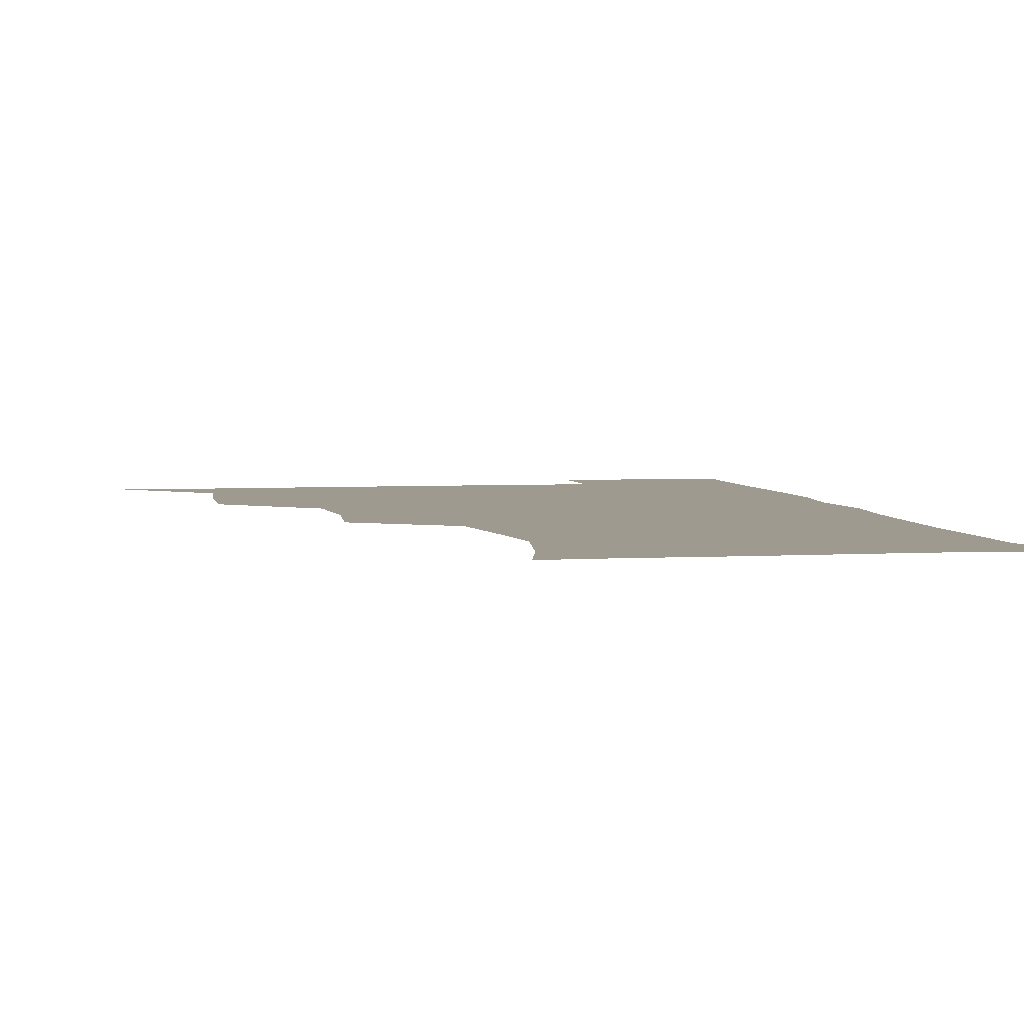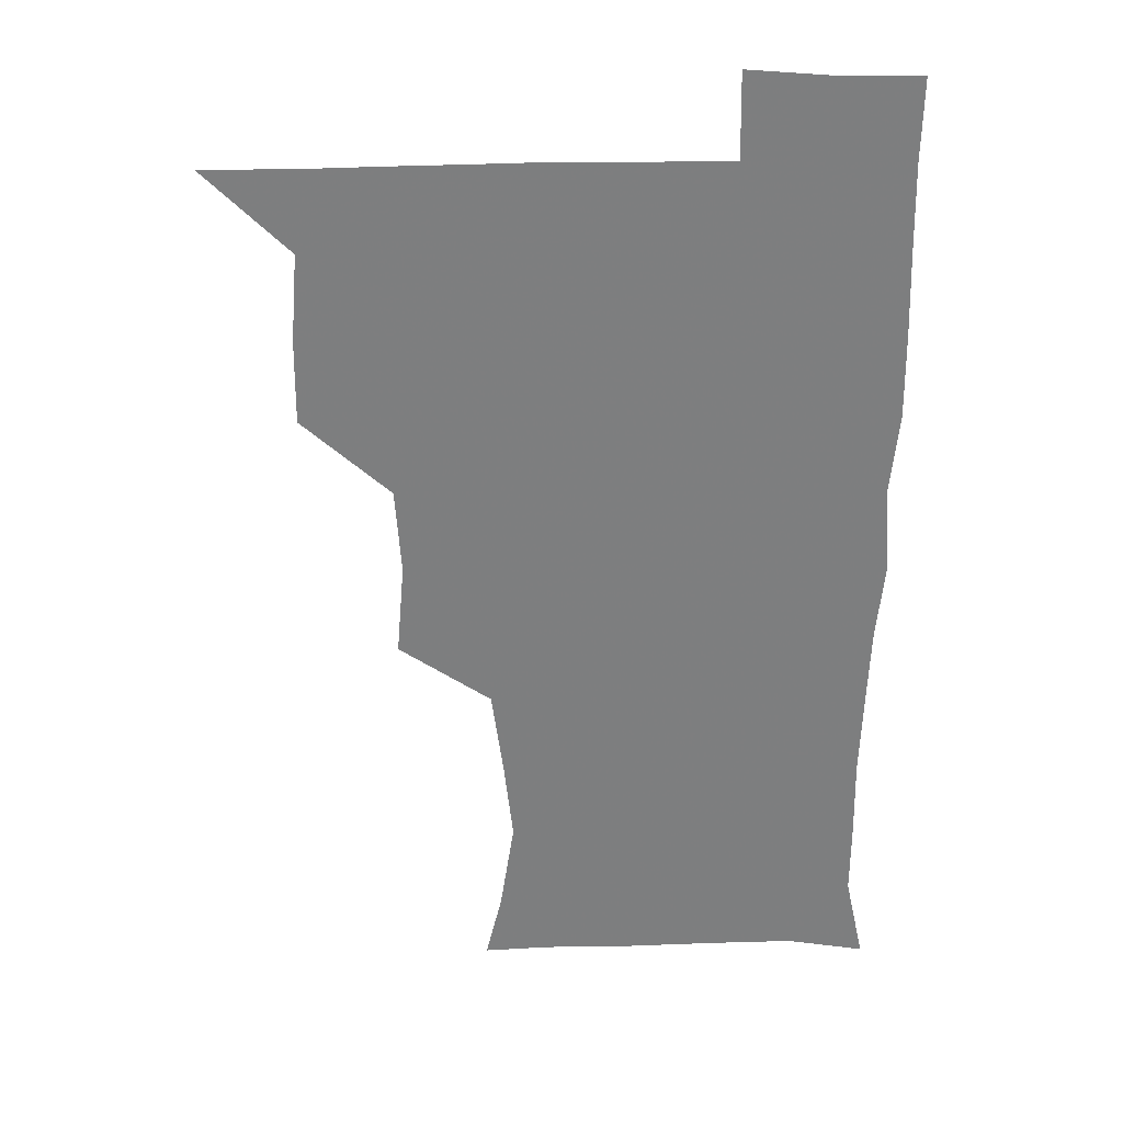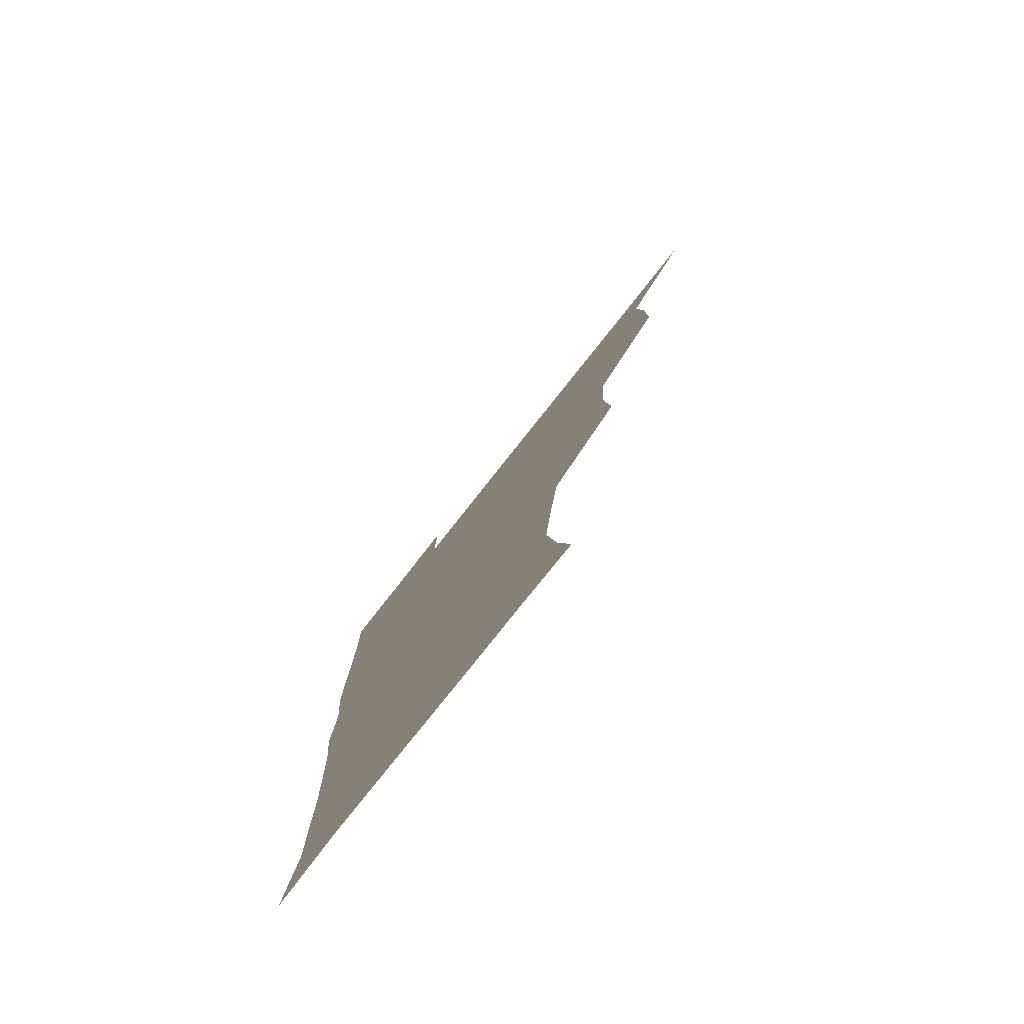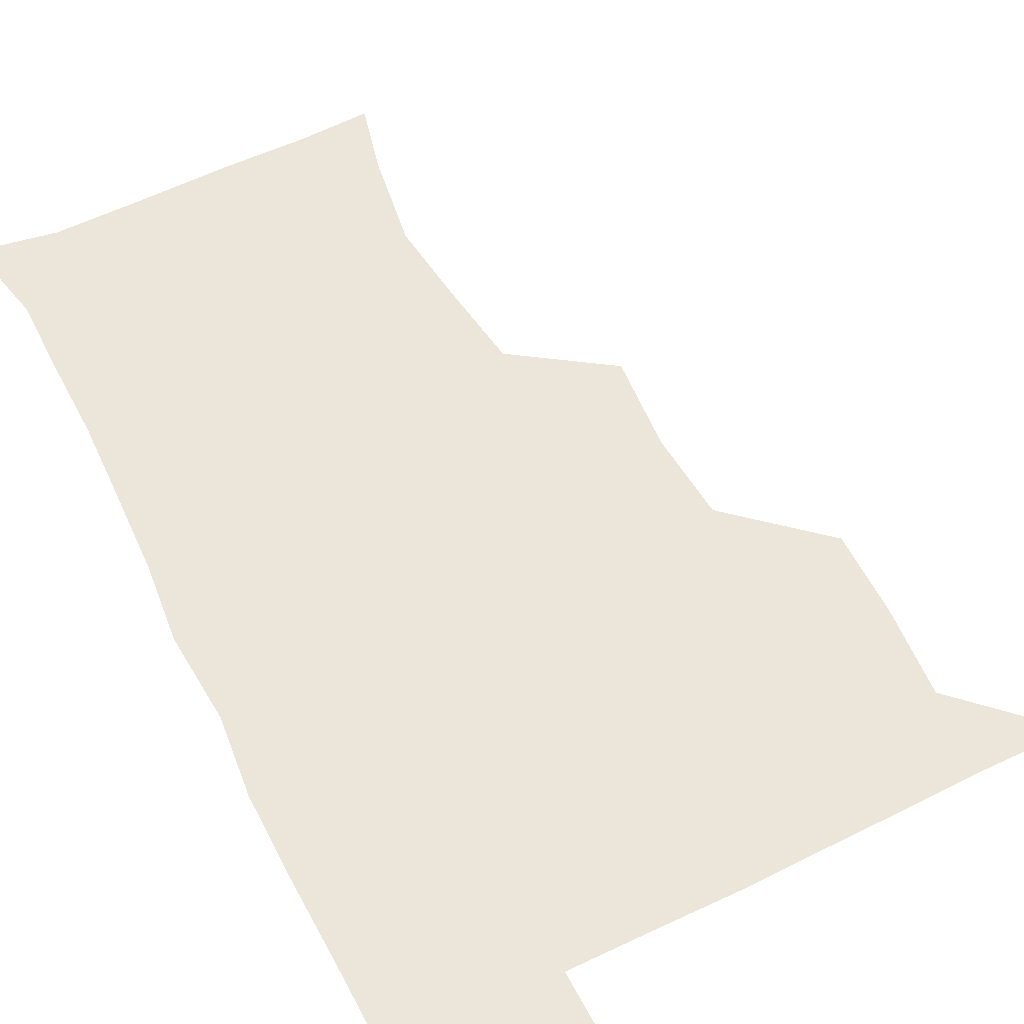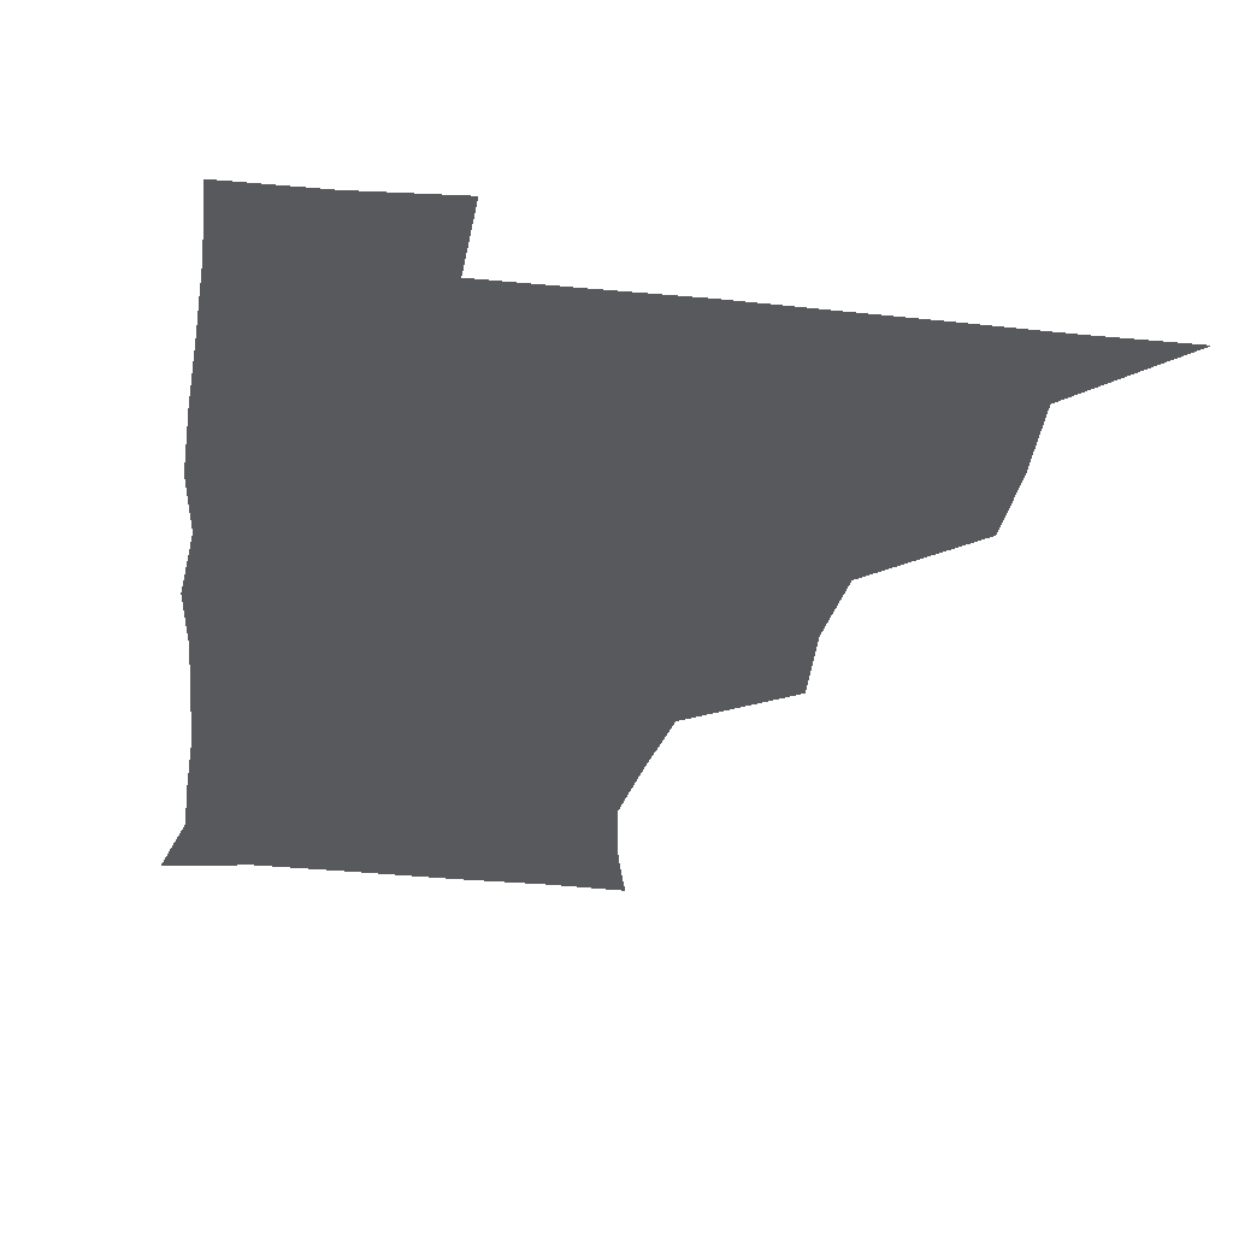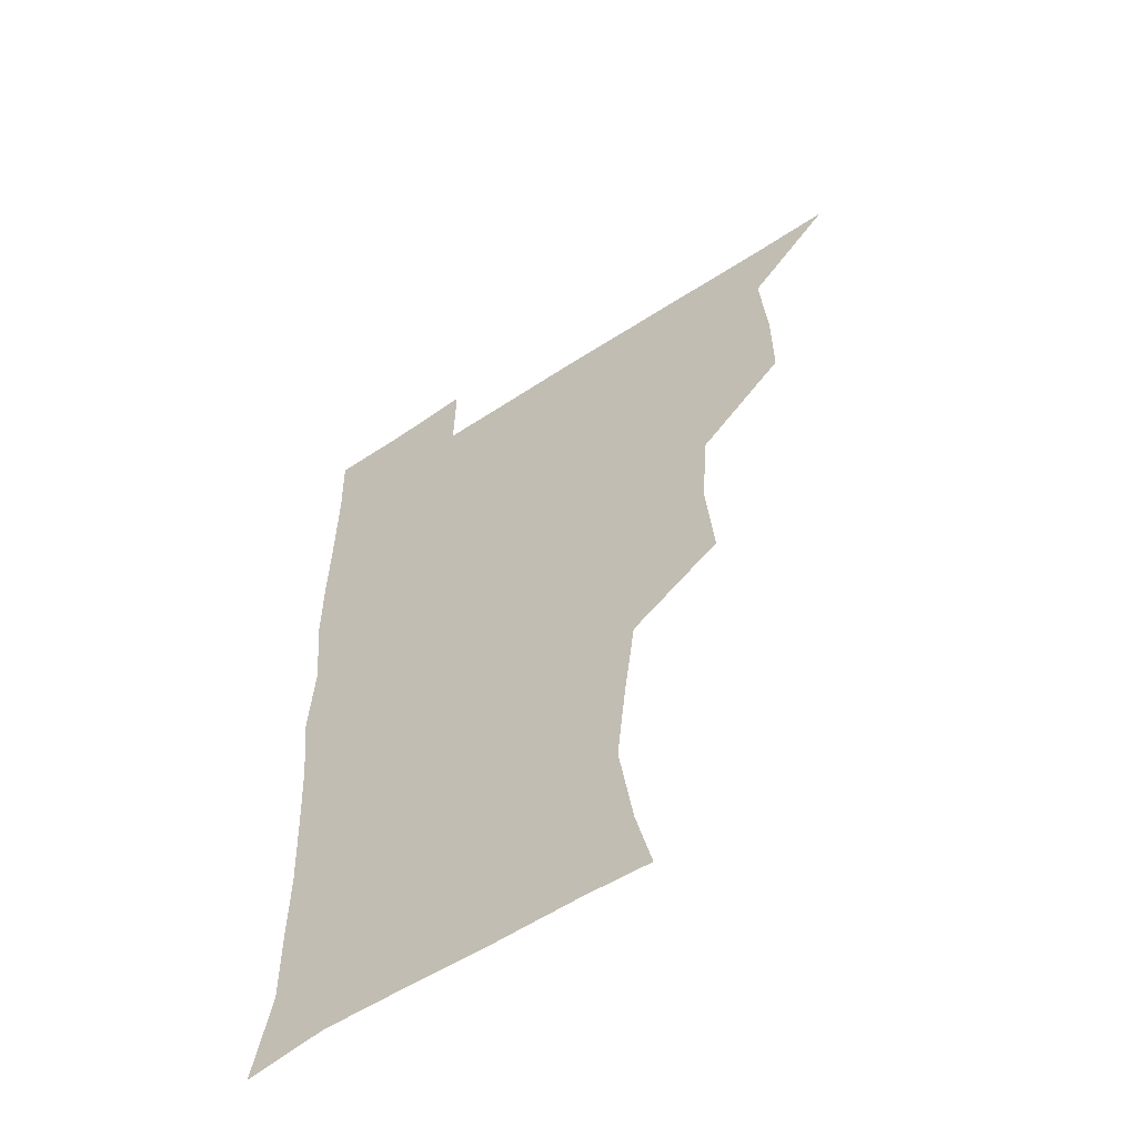
<metadata>
{"format":"obj","ext":"obj","renderer":"f3d","projection":"perspective","resolution":1024,"background":"white","views":[{"elev":3.9,"azim":-11.0,"up":"+Z"},{"elev":30.8,"azim":-1.5,"up":"+Y"},{"elev":-79.5,"azim":-128.4,"up":"+Y"},{"elev":56.8,"azim":153.4,"up":"+Z"},{"elev":-29.2,"azim":171.5,"up":"+Z"},{"elev":-56.8,"azim":-145.4,"up":"+Y"}]}
</metadata>
<code>
v 480.5 509.7 0
v 509 415.7 0
v 509.2 446.6 0
v 511.8 479.2 0
v 512.7 509.6 0
v 540.9 320.6 0
v 543.8 354.9 0
v 541.5 386.8 0
v 541.6 419.9 0
v 544.4 452.4 0
v 543.7 481.2 0
v 542.3 510.2 0
v 571.4 175.5 0
v 577.5 200.5 0
v 582.7 235.1 0
v 579.4 265 0
v 575 297.6 0
v 574.9 332.7 0
v 573.8 362.5 0
v 573.3 393.2 0
v 574 424.4 0
v 573.9 453.3 0
v 572.8 481.7 0
v 571.7 510.7 0
v 596.3 176.6 0
v 607.3 216 0
v 605.9 241.2 0
v 605 273.6 0
v 603.6 304.6 0
v 603 335.2 0
v 602.3 364.4 0
v 602.1 394.4 0
v 602.7 425.3 0
v 602.7 453.7 0
v 602.2 481.9 0
v 601 511.3 0
v 627.6 176.4 0
v 632.4 217 0
v 632.7 247.1 0
v 632.1 277 0
v 631.3 307 0
v 630.9 336.7 0
v 631 367.5 0
v 630.9 396.2 0
v 631 425.1 0
v 631.1 454.1 0
v 631.3 482.1 0
v 631 511 0
v 661.7 177.3 0
v 659.8 215.6 0
v 659.7 244.7 0
v 658.7 277.2 0
v 658.5 307.5 0
v 658.8 336 0
v 658.5 366.8 0
v 658.7 395.9 0
v 659.1 424.8 0
v 659.3 453.8 0
v 660 482.2 0
v 660.6 510.9 0
v 660.1 542.4 0
v 693.5 177.7 0
v 687.4 213 0
v 686.6 243.2 0
v 686.1 273.6 0
v 686.1 303.9 0
v 686.1 334.3 0
v 687.1 363.2 0
v 688.4 392 0
v 688 422.7 0
v 688.1 452.4 0
v 688.8 481.8 0
v 689.3 511.2 0
v 690.8 540 0
v 722.6 172.8 0
v 715.7 205.4 0
v 715.8 233.2 0
v 715.4 263.3 0
v 716.5 293.2 0
v 717.8 323.7 0
v 720.8 352.7 0
v 718.6 385.7 0
v 721.7 415.1 0
v 721.4 446.3 0
v 720.6 478.1 0
v 720 509.7 0
v 720.7 539.6 0
f 4 5 1
f 8 9 2
f 2 9 3
f 9 10 3
f 3 10 4
f 10 11 4
f 4 11 5
f 11 12 5
f 17 18 6
f 6 18 7
f 18 19 7
f 7 19 8
f 19 20 8
f 8 20 9
f 20 21 9
f 9 21 10
f 21 22 10
f 10 22 11
f 22 23 11
f 11 23 12
f 23 24 12
f 13 25 14
f 25 26 14
f 14 26 15
f 26 27 15
f 15 27 16
f 27 28 16
f 16 28 17
f 28 29 17
f 17 29 18
f 29 30 18
f 18 30 19
f 30 31 19
f 19 31 20
f 31 32 20
f 20 32 21
f 32 33 21
f 21 33 22
f 33 34 22
f 22 34 23
f 34 35 23
f 23 35 24
f 35 36 24
f 25 37 26
f 37 38 26
f 26 38 27
f 38 39 27
f 27 39 28
f 39 40 28
f 28 40 29
f 40 41 29
f 29 41 30
f 41 42 30
f 30 42 31
f 42 43 31
f 31 43 32
f 43 44 32
f 32 44 33
f 44 45 33
f 33 45 34
f 45 46 34
f 34 46 35
f 46 47 35
f 35 47 36
f 47 48 36
f 37 49 38
f 49 50 38
f 38 50 39
f 50 51 39
f 39 51 40
f 51 52 40
f 40 52 41
f 52 53 41
f 41 53 42
f 53 54 42
f 42 54 43
f 54 55 43
f 43 55 44
f 55 56 44
f 44 56 45
f 56 57 45
f 45 57 46
f 57 58 46
f 46 58 47
f 58 59 47
f 47 59 48
f 59 60 48
f 49 62 50
f 62 63 50
f 50 63 51
f 63 64 51
f 51 64 52
f 64 65 52
f 52 65 53
f 65 66 53
f 53 66 54
f 66 67 54
f 54 67 55
f 67 68 55
f 55 68 56
f 68 69 56
f 56 69 57
f 69 70 57
f 57 70 58
f 70 71 58
f 58 71 59
f 71 72 59
f 59 72 60
f 72 73 60
f 60 73 61
f 73 74 61
f 62 75 63
f 75 76 63
f 63 76 64
f 76 77 64
f 64 77 65
f 77 78 65
f 65 78 66
f 78 79 66
f 66 79 67
f 79 80 67
f 67 80 68
f 80 81 68
f 68 81 69
f 81 82 69
f 69 82 70
f 82 83 70
f 70 83 71
f 83 84 71
f 71 84 72
f 84 85 72
f 72 85 73
f 85 86 73
f 73 86 74
f 86 87 74

</code>
